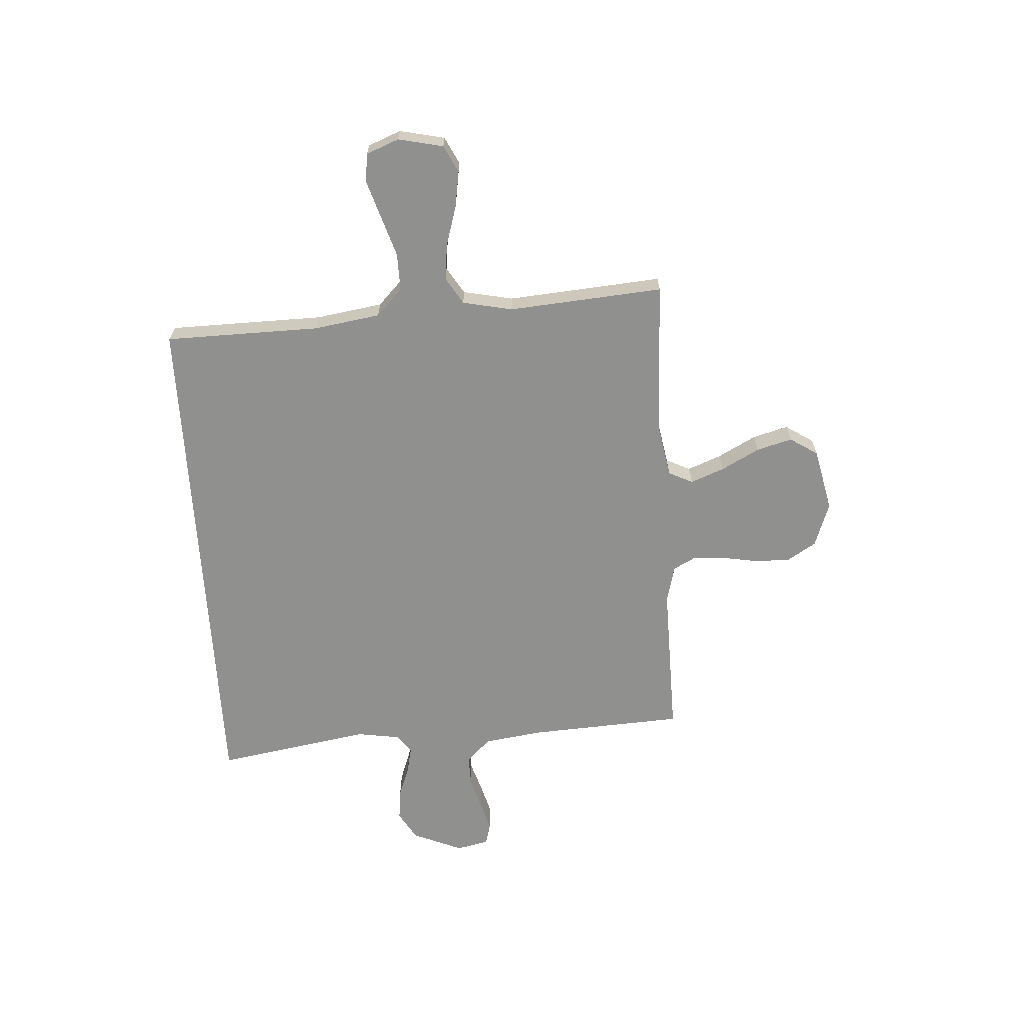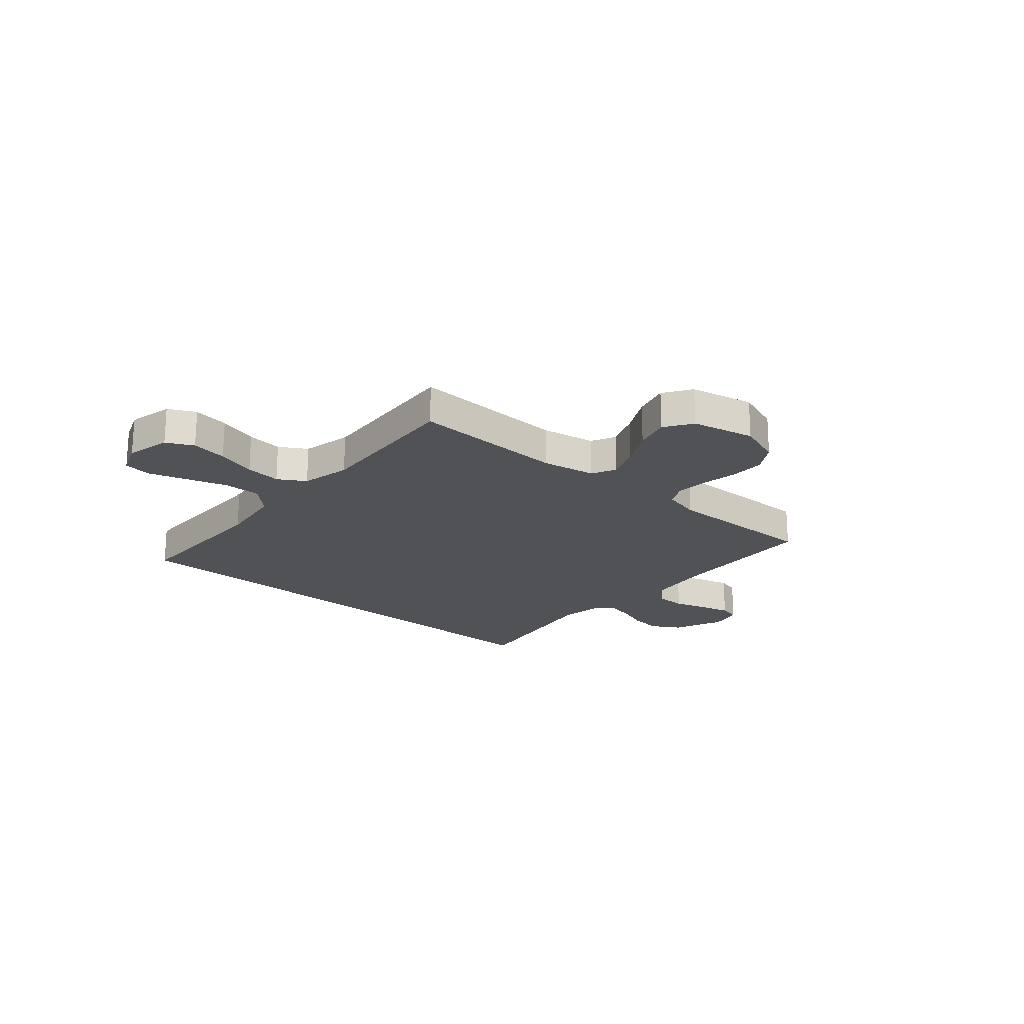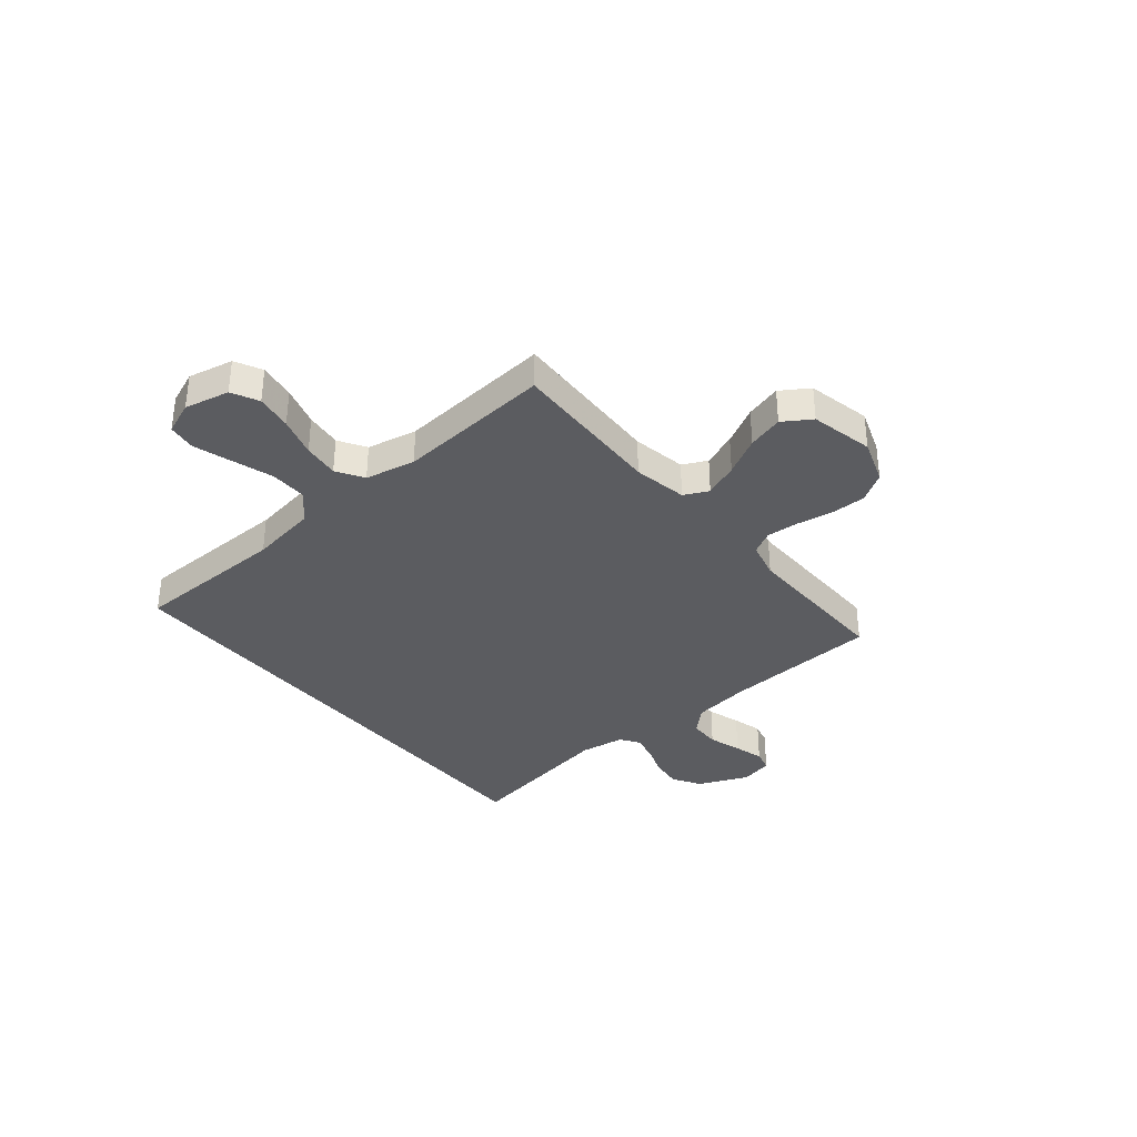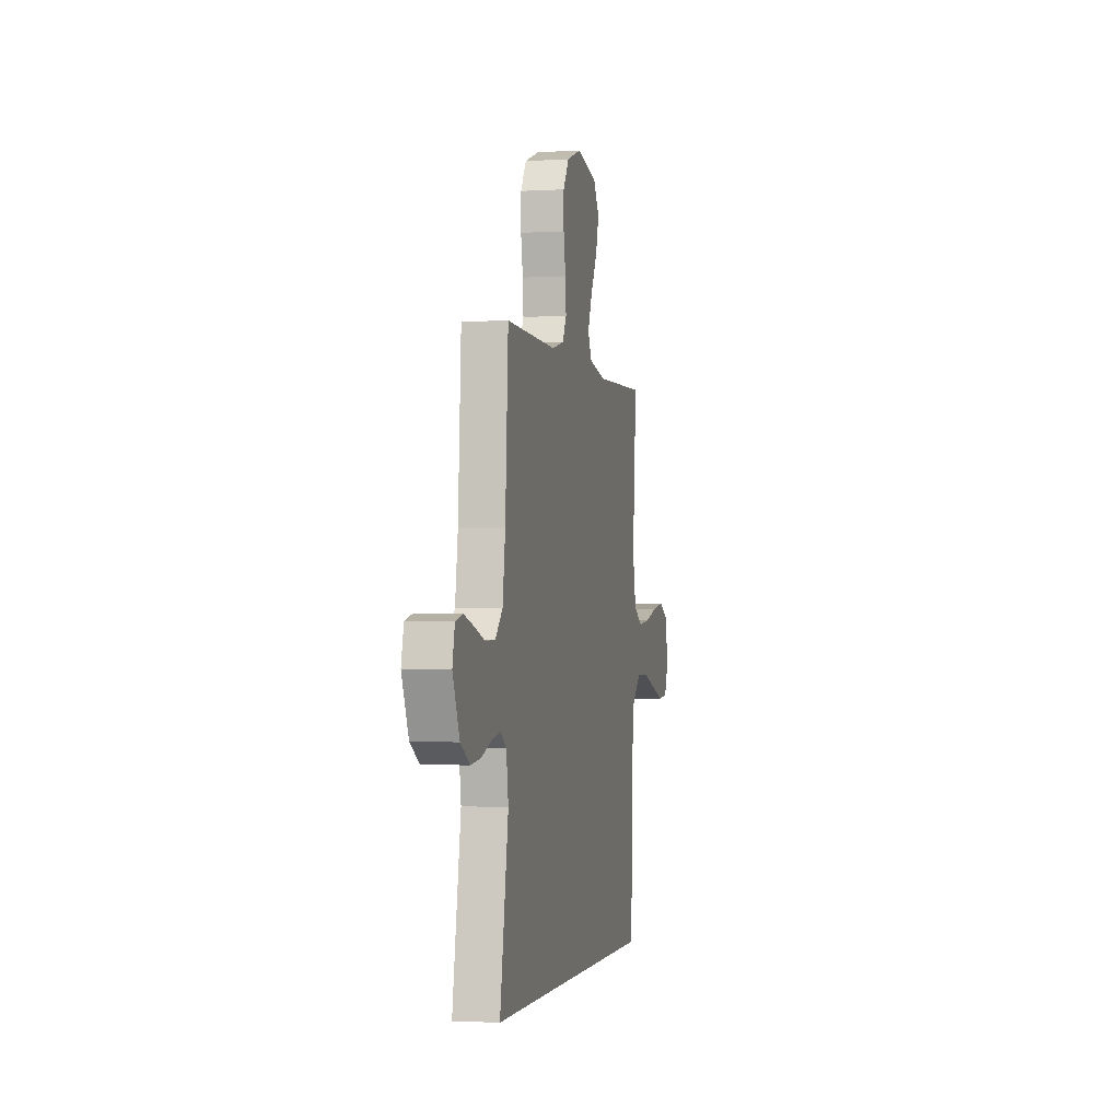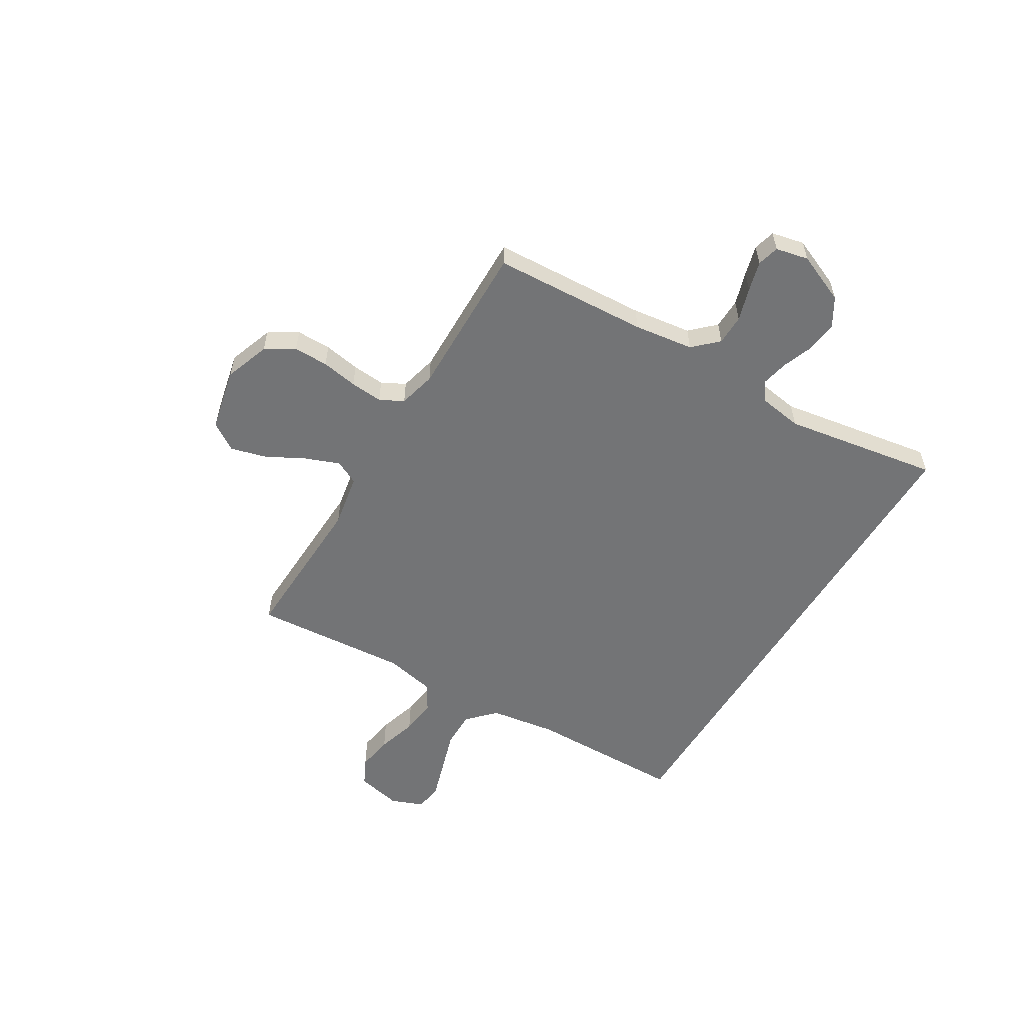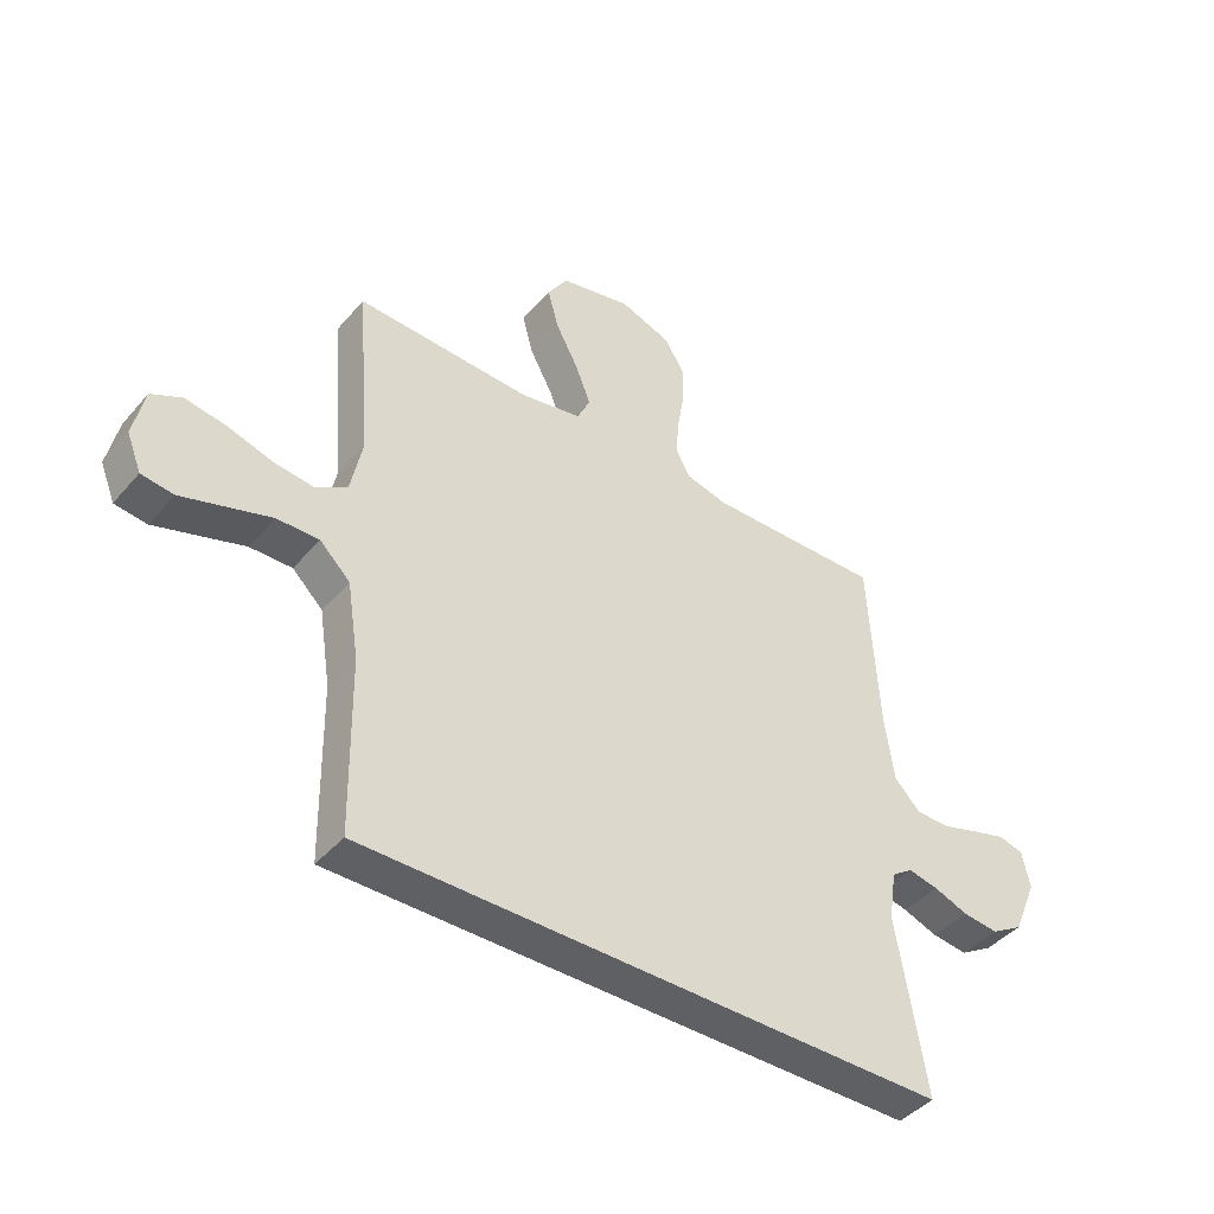
<metadata>
{"format":"obj","ext":"obj","renderer":"f3d","projection":"perspective","resolution":1024,"background":"white","views":[{"elev":-65.6,"azim":-86.5,"up":"+Y"},{"elev":-20.7,"azim":-41.2,"up":"+Y"},{"elev":-35.3,"azim":-50.5,"up":"+Y"},{"elev":-2.0,"azim":102.3,"up":"+Z"},{"elev":-56.2,"azim":58.8,"up":"+Y"},{"elev":-42.8,"azim":-37.3,"up":"+Z"}]}
</metadata>
<code>
v -0.5 0.07 0.5
v -0.2 0.07 0.489
v -0.096 0.07 0.508
v -0.073 0.07 0.555
v -0.099 0.07 0.621
v -0.138 0.07 0.694
v -0.157 0.07 0.763
v -0.122 0.07 0.817
v 0 0.07 0.844
v 0.087 0.07 0.813
v 0.121 0.07 0.758
v 0.121 0.07 0.691
v 0.109 0.07 0.621
v 0.104 0.07 0.558
v 0.128 0.07 0.513
v 0.2 0.07 0.495
v 0.5 0.07 0.5
v 0.517 0.07 0.2
v 0.533 0.07 0.085
v 0.577 0.07 0.039
v 0.636 0.07 0.038
v 0.7 0.07 0.058
v 0.758 0.07 0.074
v 0.8 0.07 0.063
v 0.814 0.07 0
v 0.773 0.07 -0.097
v 0.718 0.07 -0.13
v 0.657 0.07 -0.123
v 0.598 0.07 -0.101
v 0.546 0.07 -0.09
v 0.51 0.07 -0.115
v 0.497 0.07 -0.2
v 0.547 0.07 -0.5
v -0.455 0.07 -0.5
v -0.46 0.07 -0.2
v -0.48 0.07 -0.071
v -0.532 0.07 -0.021
v -0.604 0.07 -0.022
v -0.683 0.07 -0.047
v -0.756 0.07 -0.07
v -0.811 0.07 -0.063
v -0.836 0.07 0
v -0.817 0.07 0.087
v -0.765 0.07 0.113
v -0.695 0.07 0.102
v -0.618 0.07 0.079
v -0.548 0.07 0.071
v -0.496 0.07 0.103
v -0.476 0.07 0.2
v -0.5 0 0.5
v -0.2 0 0.489
v -0.096 0 0.508
v -0.073 0 0.555
v -0.099 0 0.621
v -0.138 0 0.694
v -0.157 0 0.763
v -0.122 0 0.817
v 0 0 0.844
v 0.087 0 0.813
v 0.121 0 0.758
v 0.121 0 0.691
v 0.109 0 0.621
v 0.104 0 0.558
v 0.128 0 0.513
v 0.2 0 0.495
v 0.5 0 0.5
v 0.517 0 0.2
v 0.533 0 0.085
v 0.577 0 0.039
v 0.636 0 0.038
v 0.7 0 0.058
v 0.758 0 0.074
v 0.8 0 0.063
v 0.814 0 0
v 0.773 0 -0.097
v 0.718 0 -0.13
v 0.657 0 -0.123
v 0.598 0 -0.101
v 0.546 0 -0.09
v 0.51 0 -0.115
v 0.497 0 -0.2
v 0.547 0 -0.5
v -0.455 0 -0.5
v -0.46 0 -0.2
v -0.48 0 -0.071
v -0.532 0 -0.021
v -0.604 0 -0.022
v -0.683 0 -0.047
v -0.756 0 -0.07
v -0.811 0 -0.063
v -0.836 0 0
v -0.817 0 0.087
v -0.765 0 0.113
v -0.695 0 0.102
v -0.618 0 0.079
v -0.548 0 0.071
v -0.496 0 0.103
v -0.476 0 0.2
f 44 45 46
f 43 44 46
f 42 43 46
f 41 42 46
f 40 41 46
f 39 40 46
f 38 39 46
f 37 38 46 47
f 36 37 47 48
f 32 33 34 35
f 36 48 49
f 35 36 49
f 32 35 49
f 31 32 49
f 27 28 29
f 26 27 29
f 25 26 29
f 24 25 29
f 23 24 29
f 22 23 29
f 21 22 29
f 20 21 29 30
f 49 1 2
f 31 49 2
f 30 31 2
f 20 30 2
f 19 20 2
f 11 12 13
f 10 11 13
f 9 10 13
f 8 9 13
f 7 8 13
f 6 7 13
f 5 6 13
f 4 5 13 14
f 3 4 14 15
f 3 15 16
f 2 3 16
f 19 2 16
f 18 19 16
f 16 17 18
f 95 94 93
f 95 93 92
f 95 92 91
f 95 91 90
f 95 90 89
f 95 89 88
f 95 88 87
f 96 95 87 86
f 97 96 86 85
f 84 83 82 81
f 98 97 85
f 98 85 84
f 98 84 81
f 98 81 80
f 78 77 76
f 78 76 75
f 78 75 74
f 78 74 73
f 78 73 72
f 78 72 71
f 78 71 70
f 79 78 70 69
f 51 50 98
f 51 98 80
f 51 80 79
f 51 79 69
f 51 69 68
f 62 61 60
f 62 60 59
f 62 59 58
f 62 58 57
f 62 57 56
f 62 56 55
f 62 55 54
f 63 62 54 53
f 64 63 53 52
f 65 64 52
f 65 52 51
f 65 51 68
f 65 68 67
f 67 66 65
f 1 50 51 2
f 2 51 52 3
f 3 52 53 4
f 4 53 54 5
f 5 54 55 6
f 6 55 56 7
f 7 56 57 8
f 8 57 58 9
f 9 58 59 10
f 10 59 60 11
f 11 60 61 12
f 12 61 62 13
f 13 62 63 14
f 14 63 64 15
f 15 64 65 16
f 16 65 66 17
f 17 66 67 18
f 18 67 68 19
f 19 68 69 20
f 20 69 70 21
f 21 70 71 22
f 22 71 72 23
f 23 72 73 24
f 24 73 74 25
f 25 74 75 26
f 26 75 76 27
f 27 76 77 28
f 28 77 78 29
f 29 78 79 30
f 30 79 80 31
f 31 80 81 32
f 32 81 82 33
f 33 82 83 34
f 34 83 84 35
f 35 84 85 36
f 36 85 86 37
f 37 86 87 38
f 38 87 88 39
f 39 88 89 40
f 40 89 90 41
f 41 90 91 42
f 42 91 92 43
f 43 92 93 44
f 44 93 94 45
f 45 94 95 46
f 46 95 96 47
f 47 96 97 48
f 48 97 98 49
f 49 98 50 1

</code>
